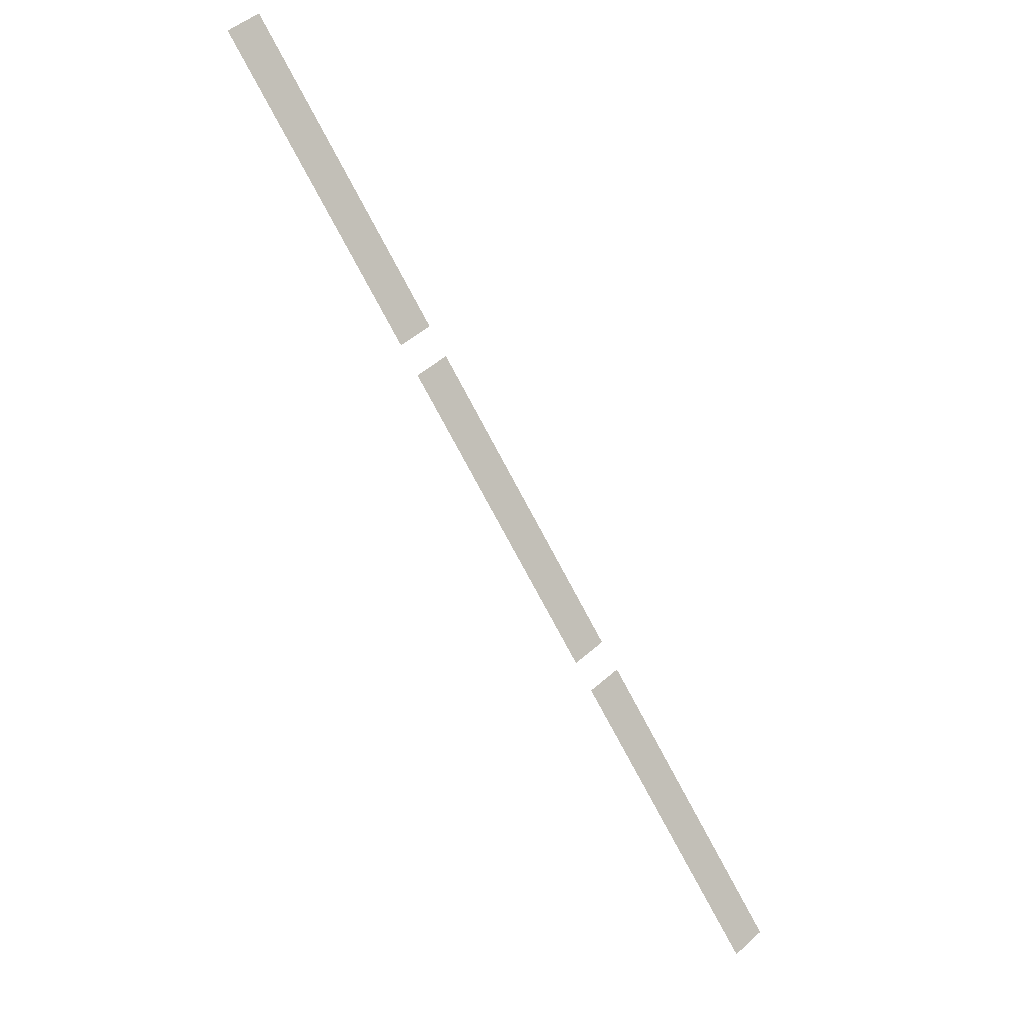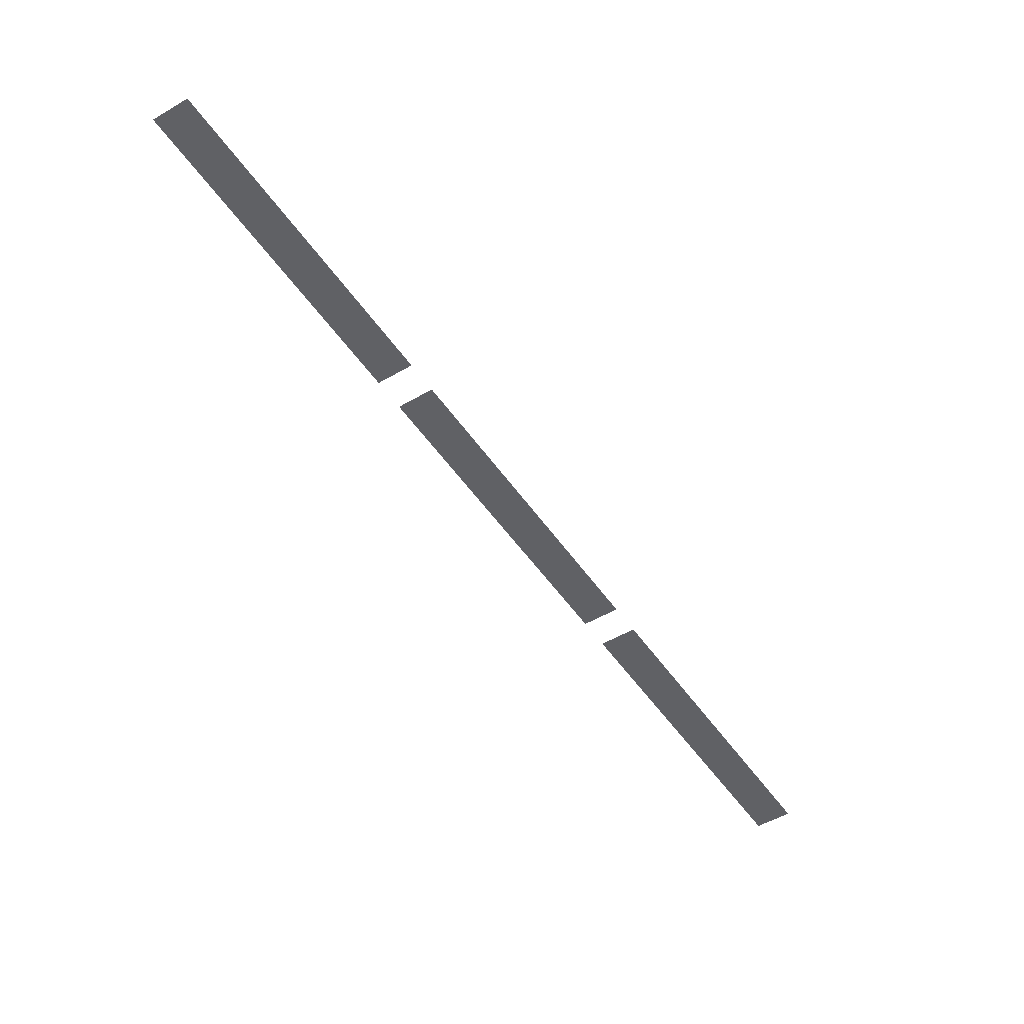
<metadata>
{"format":"obj","ext":"obj","renderer":"f3d","projection":"perspective","resolution":1024,"background":"white","views":[{"elev":-2.3,"azim":148.1,"up":"+Z"},{"elev":39.9,"azim":-179.5,"up":"+Z"}]}
</metadata>
<code>
v -1.226 2.999 -4.573
v -1.778 2.999 -4.212
v 1.978 2.999 0.3241
v 1.426 2.999 0.6851
v 2.299 2.999 0.8139
v 1.747 2.999 1.175
v 5.503 2.999 5.711
v 4.951 2.999 6.072
v 5.823 2.999 6.201
v 5.271 2.999 6.562
v 9.027 2.999 11.1
v 8.475 2.999 11.46
g Plane_Plane_lamps
f 2 3 1
f 6 7 5
f 10 11 9
f 2 4 3
f 6 8 7
f 10 12 11

</code>
